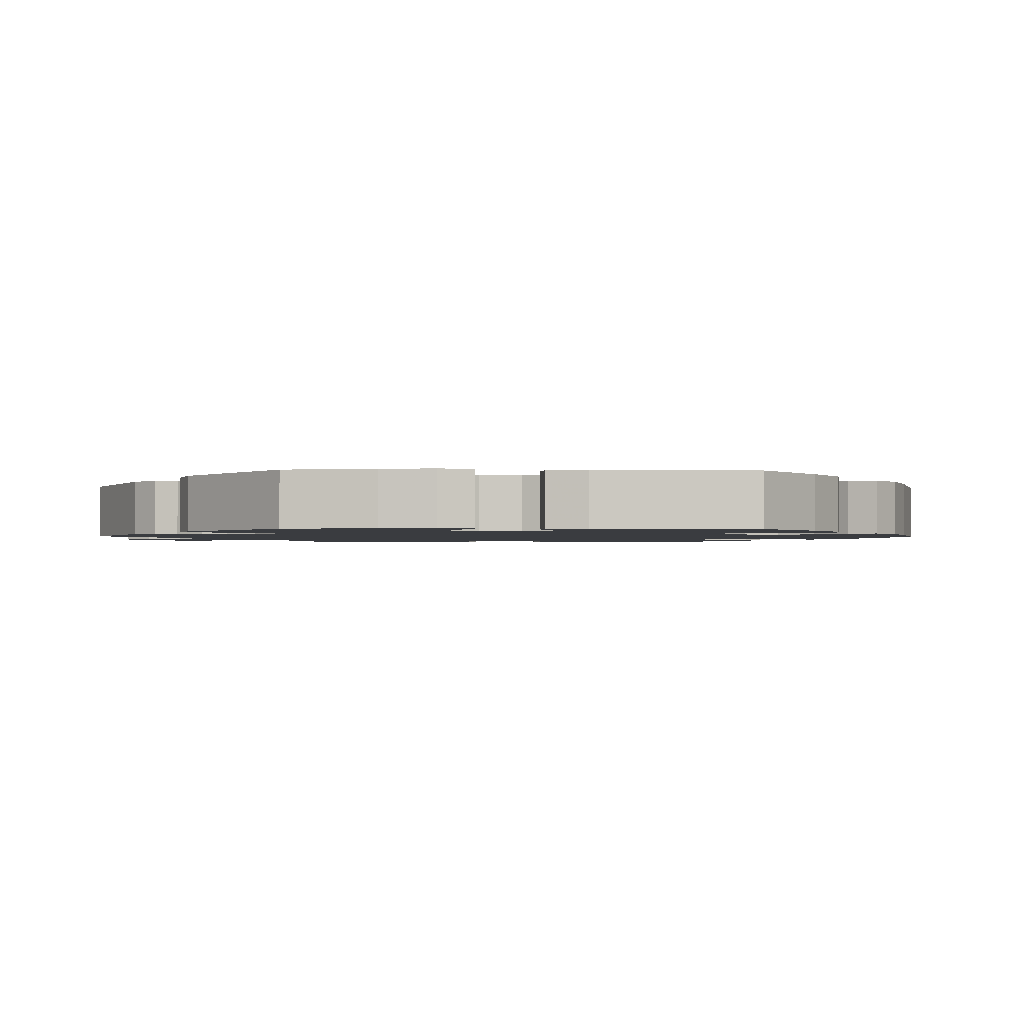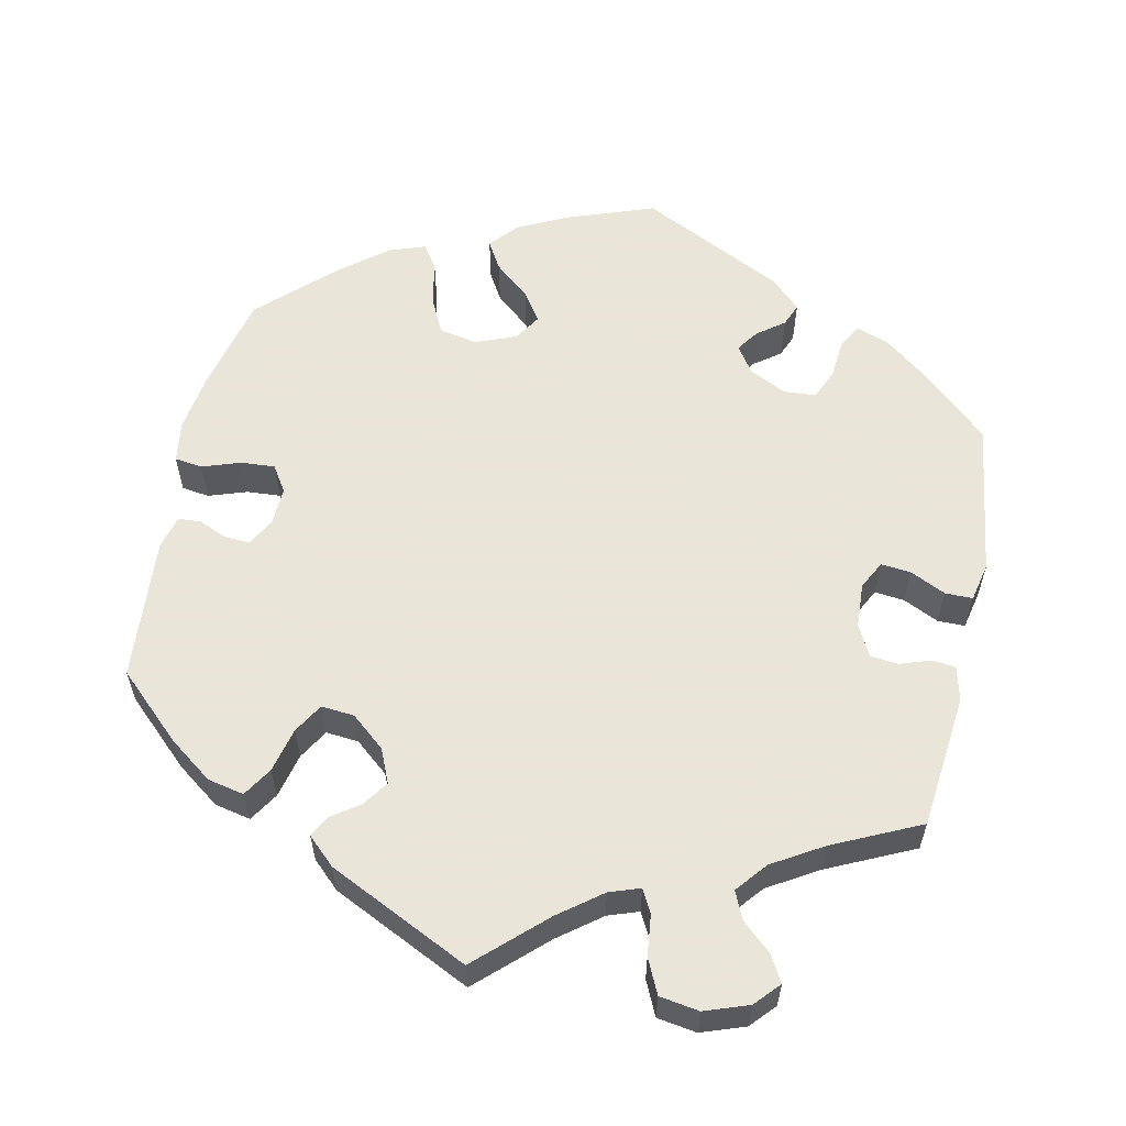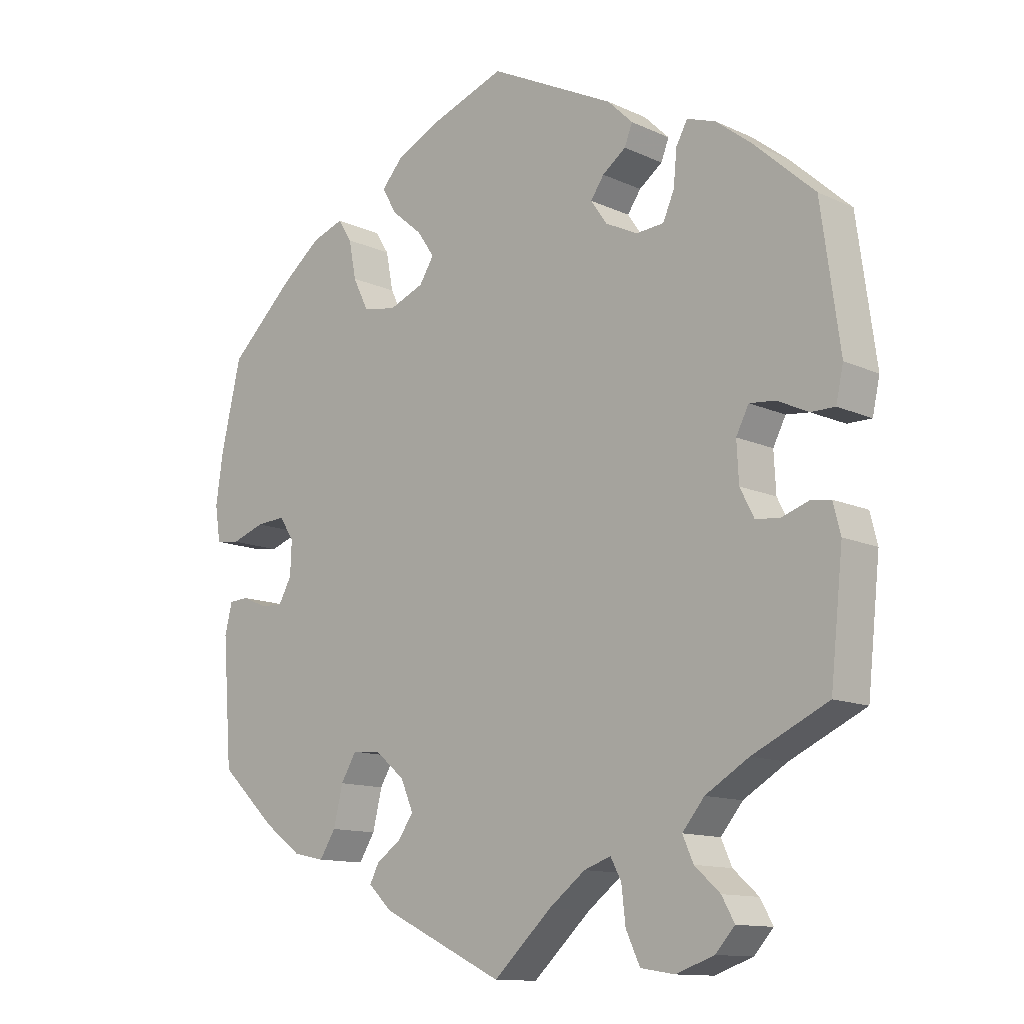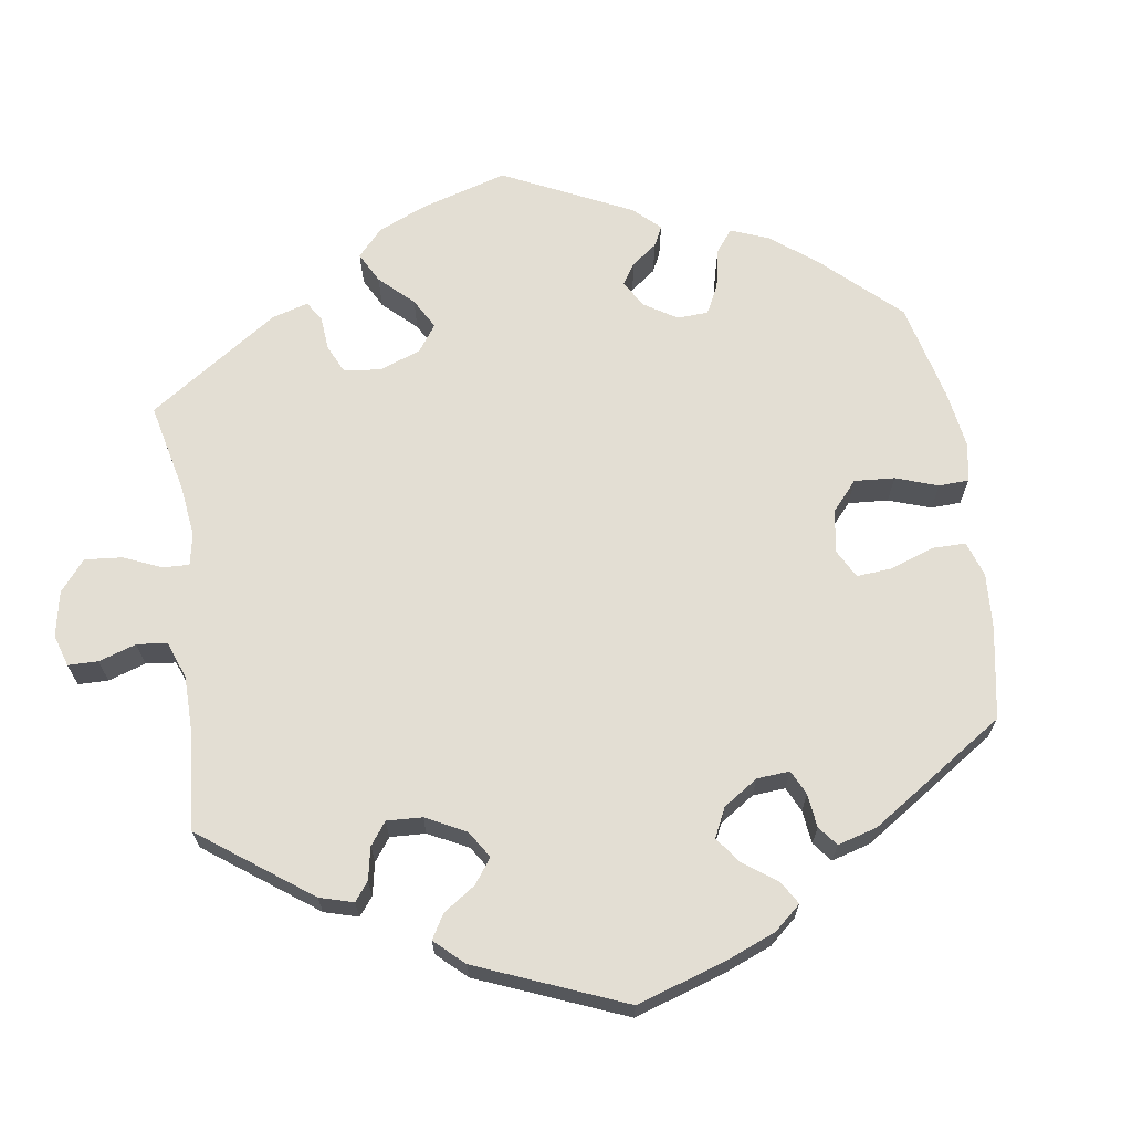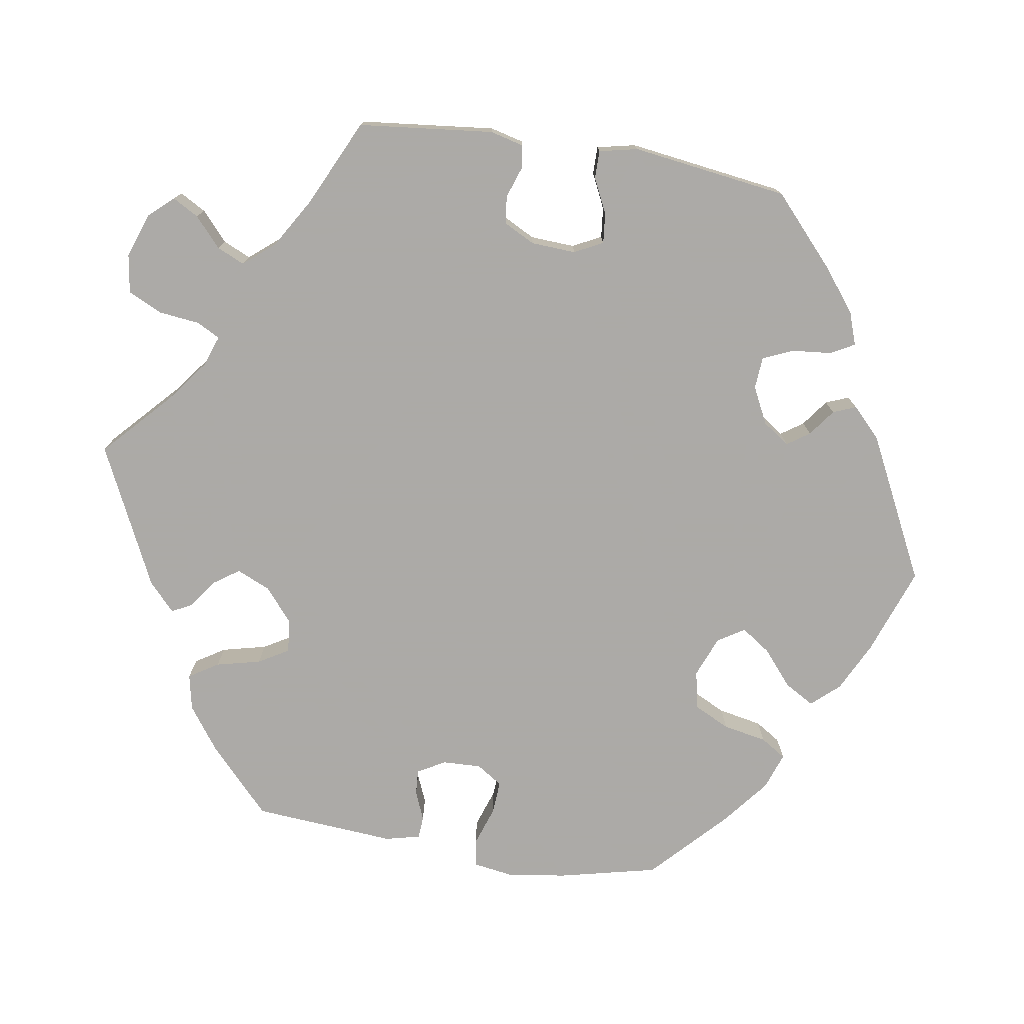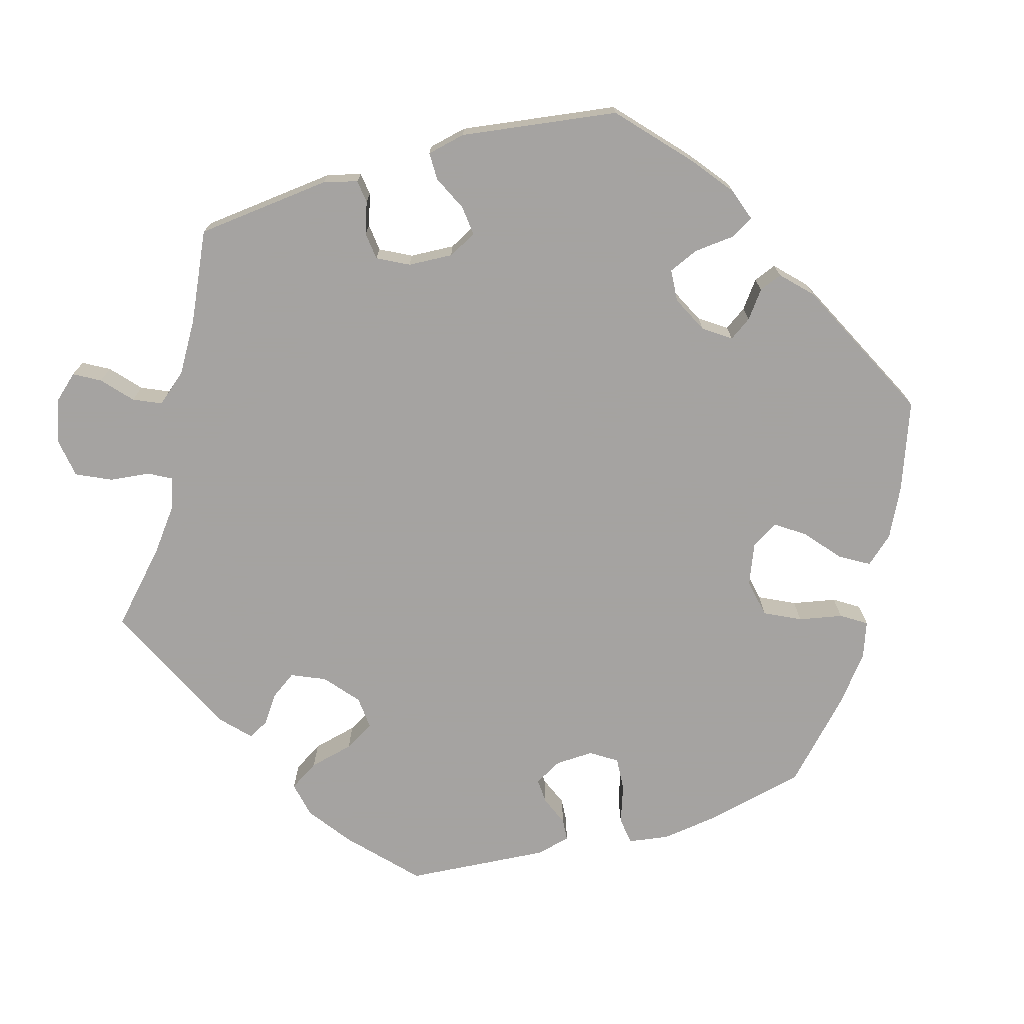
<metadata>
{"format":"obj","ext":"obj","renderer":"f3d","projection":"perspective","resolution":1024,"background":"white","views":[{"elev":-1.7,"azim":-32.1,"up":"+Y"},{"elev":58.6,"azim":-168.1,"up":"+Y"},{"elev":-12.4,"azim":-136.9,"up":"+Z"},{"elev":67.2,"azim":-68.4,"up":"+Y"},{"elev":-76.0,"azim":-99.2,"up":"+Y"},{"elev":-73.1,"azim":-74.0,"up":"+Y"}]}
</metadata>
<code>
v -0.519 0.07 -0.113
v -0.508 0.07 -0.069
v -0.478 0.07 -0.065
v -0.437 0.07 -0.079
v -0.401 0.07 -0.075
v -0.38 0.07 -0.034
v -0.377 0.07 0.024
v -0.396 0.07 0.061
v -0.435 0.07 0.057
v -0.481 0.07 0.035
v -0.517 0.07 0.035
v -0.528 0.07 0.085
v -0.5 0.07 0.289
v -0.411 0.07 0.37
v -0.356 0.07 0.413
v -0.313 0.07 0.428
v -0.296 0.07 0.397
v -0.291 0.07 0.345
v -0.274 0.07 0.306
v -0.232 0.07 0.303
v -0.184 0.07 0.327
v -0.16 0.07 0.362
v -0.18 0.07 0.391
v -0.215 0.07 0.417
v -0.227 0.07 0.447
v -0.189 0.07 0.484
v -0.001 0.07 0.578
v 0.113 0.07 0.537
v 0.178 0.07 0.505
v 0.21 0.07 0.469
v 0.188 0.07 0.431
v 0.142 0.07 0.392
v 0.116 0.07 0.354
v 0.138 0.07 0.319
v 0.191 0.07 0.298
v 0.241 0.07 0.308
v 0.264 0.07 0.355
v 0.275 0.07 0.412
v 0.296 0.07 0.445
v 0.344 0.07 0.428
v 0.404 0.07 0.38
v 0.5 0.07 0.289
v 0.53 0.07 0.16
v 0.541 0.07 0.084
v 0.533 0.07 0.031
v 0.497 0.07 0.026
v 0.447 0.07 0.043
v 0.403 0.07 0.046
v 0.381 0.07 0.012
v 0.383 0.07 -0.038
v 0.403 0.07 -0.074
v 0.436 0.07 -0.072
v 0.474 0.07 -0.056
v 0.503 0.07 -0.058
v 0.514 0.07 -0.103
v 0.5 0.07 -0.289
v 0.415 0.07 -0.369
v 0.359 0.07 -0.41
v 0.312 0.07 -0.42
v 0.288 0.07 -0.382
v 0.274 0.07 -0.324
v 0.251 0.07 -0.285
v 0.208 0.07 -0.289
v 0.164 0.07 -0.326
v 0.145 0.07 -0.37
v 0.168 0.07 -0.403
v 0.205 0.07 -0.429
v 0.219 0.07 -0.456
v 0.183 0.07 -0.49
v 0 0.07 -0.578
v -0.087 0.07 -0.497
v -0.142 0.07 -0.455
v -0.182 0.07 -0.441
v -0.198 0.07 -0.471
v -0.204 0.07 -0.524
v -0.225 0.07 -0.569
v -0.276 0.07 -0.577
v -0.333 0.07 -0.557
v -0.362 0.07 -0.525
v -0.343 0.07 -0.491
v -0.305 0.07 -0.457
v -0.289 0.07 -0.421
v -0.322 0.07 -0.381
v -0.387 0.07 -0.342
v -0.5 0.07 -0.289
v -0.519 0 -0.113
v -0.508 0 -0.069
v -0.478 0 -0.065
v -0.437 0 -0.079
v -0.401 0 -0.075
v -0.38 0 -0.034
v -0.377 0 0.024
v -0.396 0 0.061
v -0.435 0 0.057
v -0.481 0 0.035
v -0.517 0 0.035
v -0.528 0 0.085
v -0.5 0 0.289
v -0.411 0 0.37
v -0.356 0 0.413
v -0.313 0 0.428
v -0.296 0 0.397
v -0.291 0 0.345
v -0.274 0 0.306
v -0.232 0 0.303
v -0.184 0 0.327
v -0.16 0 0.362
v -0.18 0 0.391
v -0.215 0 0.417
v -0.227 0 0.447
v -0.189 0 0.484
v -0.001 0 0.578
v 0.113 0 0.537
v 0.178 0 0.505
v 0.21 0 0.469
v 0.188 0 0.431
v 0.142 0 0.392
v 0.116 0 0.354
v 0.138 0 0.319
v 0.191 0 0.298
v 0.241 0 0.308
v 0.264 0 0.355
v 0.275 0 0.412
v 0.296 0 0.445
v 0.344 0 0.428
v 0.404 0 0.38
v 0.5 0 0.289
v 0.53 0 0.16
v 0.541 0 0.084
v 0.533 0 0.031
v 0.497 0 0.026
v 0.447 0 0.043
v 0.403 0 0.046
v 0.381 0 0.012
v 0.383 0 -0.038
v 0.403 0 -0.074
v 0.436 0 -0.072
v 0.474 0 -0.056
v 0.503 0 -0.058
v 0.514 0 -0.103
v 0.5 0 -0.289
v 0.415 0 -0.369
v 0.359 0 -0.41
v 0.312 0 -0.42
v 0.288 0 -0.382
v 0.274 0 -0.324
v 0.251 0 -0.285
v 0.208 0 -0.289
v 0.164 0 -0.326
v 0.145 0 -0.37
v 0.168 0 -0.403
v 0.205 0 -0.429
v 0.219 0 -0.456
v 0.183 0 -0.49
v 0 0 -0.578
v -0.087 0 -0.497
v -0.142 0 -0.455
v -0.182 0 -0.441
v -0.198 0 -0.471
v -0.204 0 -0.524
v -0.225 0 -0.569
v -0.276 0 -0.577
v -0.333 0 -0.557
v -0.362 0 -0.525
v -0.343 0 -0.491
v -0.305 0 -0.457
v -0.289 0 -0.421
v -0.322 0 -0.381
v -0.387 0 -0.342
v -0.5 0 -0.289
f 84 85 1 2
f 83 84 2 3
f 82 83 3 4
f 78 79 80 81
f 78 81 82
f 77 78 82
f 74 75 76 77
f 73 74 77 82
f 68 69 70 71
f 66 67 68 71
f 65 66 71 72
f 64 65 72 73
f 58 59 60 61
f 58 61 62
f 57 58 62
f 56 57 62
f 55 56 62
f 52 53 54 55
f 51 52 55 62
f 50 51 62 63
f 44 45 46 47
f 44 47 48
f 43 44 48
f 42 43 48
f 41 42 48 49
f 37 38 39 40
f 36 37 40 41
f 29 30 31 32
f 29 32 33
f 28 29 33
f 27 28 33
f 26 27 33
f 23 24 25 26
f 22 23 26 33
f 21 22 33 34
f 15 16 17 18
f 15 18 19
f 14 15 19
f 13 14 19
f 12 13 19 20
f 9 10 11 12
f 8 9 12 20
f 73 82 4 5
f 64 73 5 6
f 49 50 63 64
f 36 41 49 64
f 35 36 64 6
f 34 35 6 7
f 20 21 34
f 7 8 20 34
f 87 86 170 169
f 88 87 169 168
f 89 88 168 167
f 166 165 164 163
f 167 166 163
f 167 163 162
f 162 161 160 159
f 167 162 159 158
f 156 155 154 153
f 156 153 152 151
f 157 156 151 150
f 158 157 150 149
f 146 145 144 143
f 147 146 143
f 147 143 142
f 147 142 141
f 147 141 140
f 140 139 138 137
f 147 140 137 136
f 148 147 136 135
f 132 131 130 129
f 133 132 129
f 133 129 128
f 133 128 127
f 134 133 127 126
f 125 124 123 122
f 126 125 122 121
f 117 116 115 114
f 118 117 114
f 118 114 113
f 118 113 112
f 118 112 111
f 111 110 109 108
f 118 111 108 107
f 119 118 107 106
f 103 102 101 100
f 104 103 100
f 104 100 99
f 104 99 98
f 105 104 98 97
f 97 96 95 94
f 105 97 94 93
f 90 89 167 158
f 91 90 158 149
f 149 148 135 134
f 149 134 126 121
f 91 149 121 120
f 92 91 120 119
f 119 106 105
f 119 105 93 92
f 1 86 87 2
f 2 87 88 3
f 3 88 89 4
f 4 89 90 5
f 5 90 91 6
f 6 91 92 7
f 7 92 93 8
f 8 93 94 9
f 9 94 95 10
f 10 95 96 11
f 11 96 97 12
f 12 97 98 13
f 13 98 99 14
f 14 99 100 15
f 15 100 101 16
f 16 101 102 17
f 17 102 103 18
f 18 103 104 19
f 19 104 105 20
f 20 105 106 21
f 21 106 107 22
f 22 107 108 23
f 23 108 109 24
f 24 109 110 25
f 25 110 111 26
f 26 111 112 27
f 27 112 113 28
f 28 113 114 29
f 29 114 115 30
f 30 115 116 31
f 31 116 117 32
f 32 117 118 33
f 33 118 119 34
f 34 119 120 35
f 35 120 121 36
f 36 121 122 37
f 37 122 123 38
f 38 123 124 39
f 39 124 125 40
f 40 125 126 41
f 41 126 127 42
f 42 127 128 43
f 43 128 129 44
f 44 129 130 45
f 45 130 131 46
f 46 131 132 47
f 47 132 133 48
f 48 133 134 49
f 49 134 135 50
f 50 135 136 51
f 51 136 137 52
f 52 137 138 53
f 53 138 139 54
f 54 139 140 55
f 55 140 141 56
f 56 141 142 57
f 57 142 143 58
f 58 143 144 59
f 59 144 145 60
f 60 145 146 61
f 61 146 147 62
f 62 147 148 63
f 63 148 149 64
f 64 149 150 65
f 65 150 151 66
f 66 151 152 67
f 67 152 153 68
f 68 153 154 69
f 69 154 155 70
f 70 155 156 71
f 71 156 157 72
f 72 157 158 73
f 73 158 159 74
f 74 159 160 75
f 75 160 161 76
f 76 161 162 77
f 77 162 163 78
f 78 163 164 79
f 79 164 165 80
f 80 165 166 81
f 81 166 167 82
f 82 167 168 83
f 83 168 169 84
f 84 169 170 85
f 85 170 86 1

</code>
